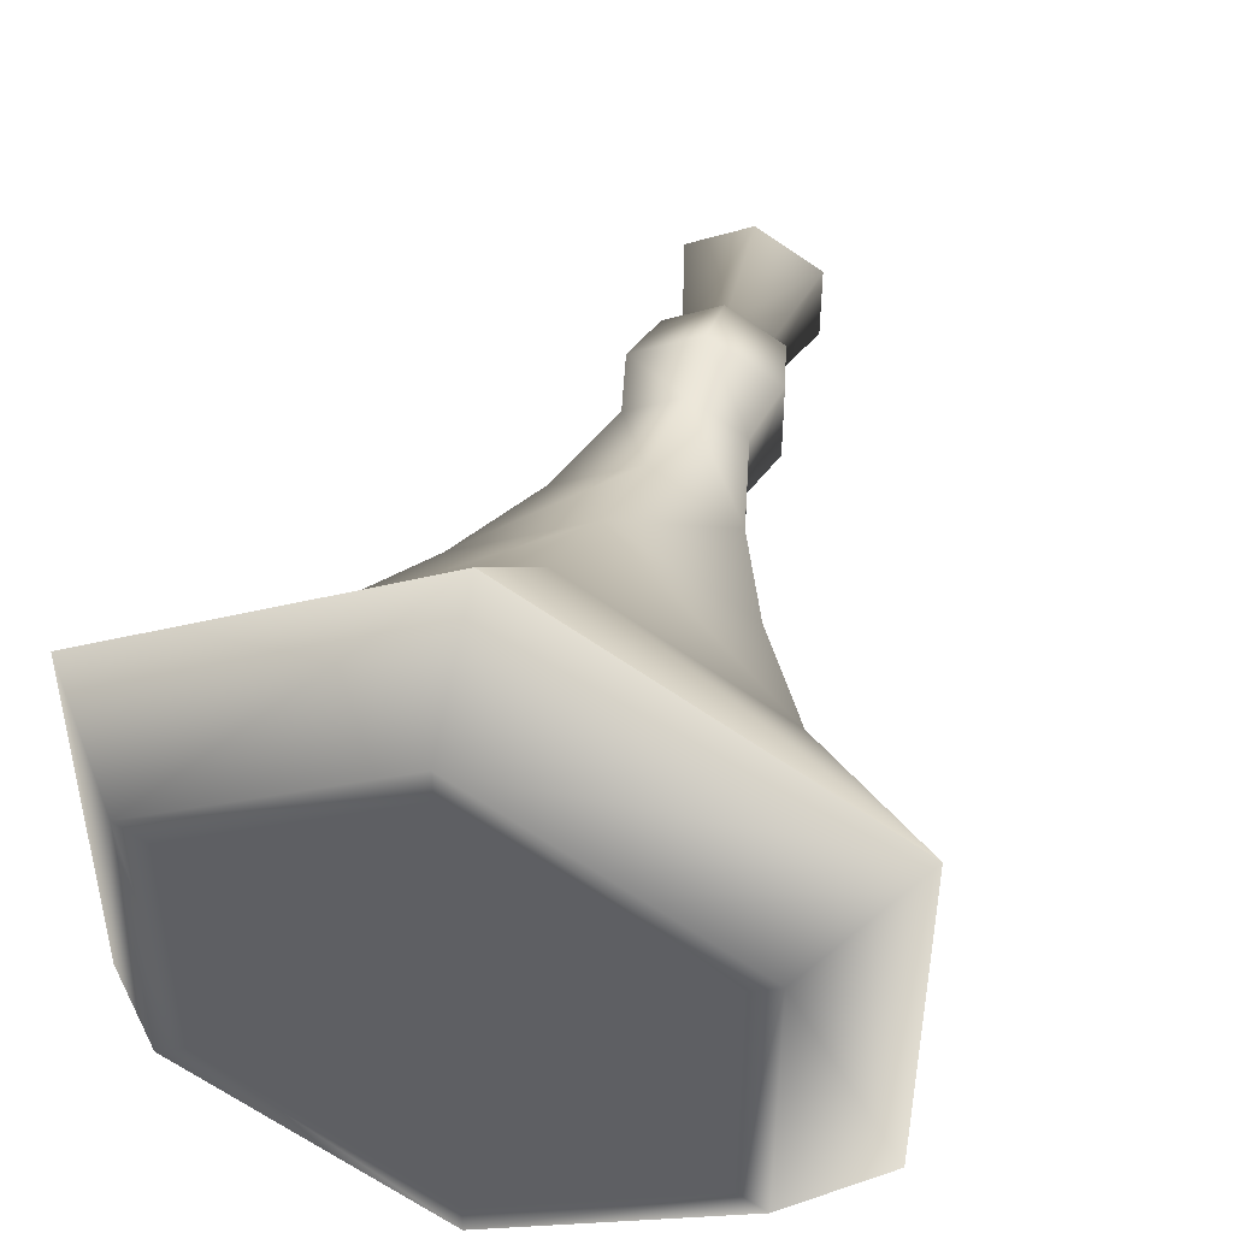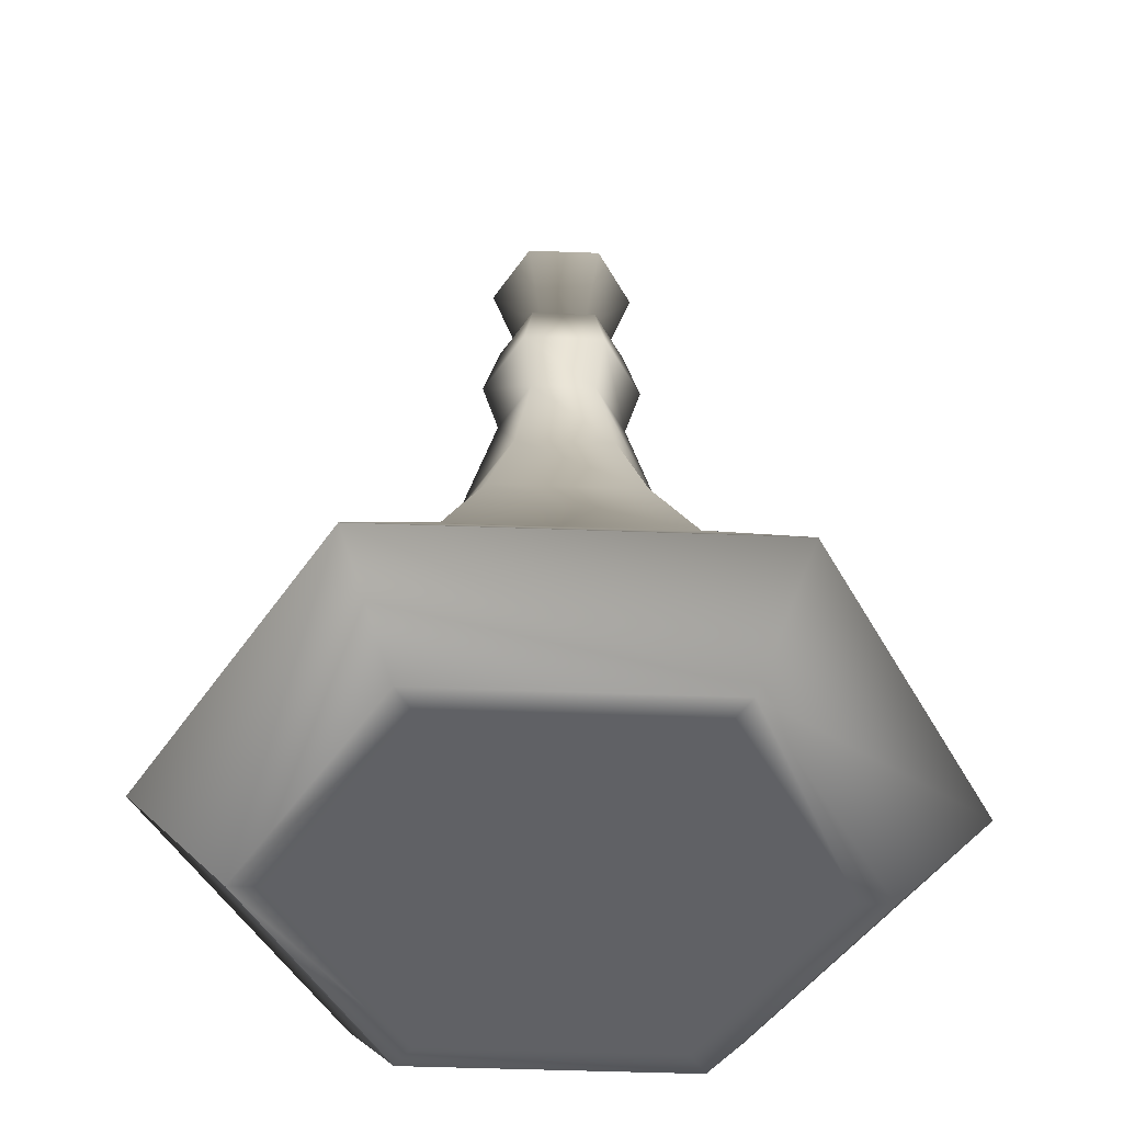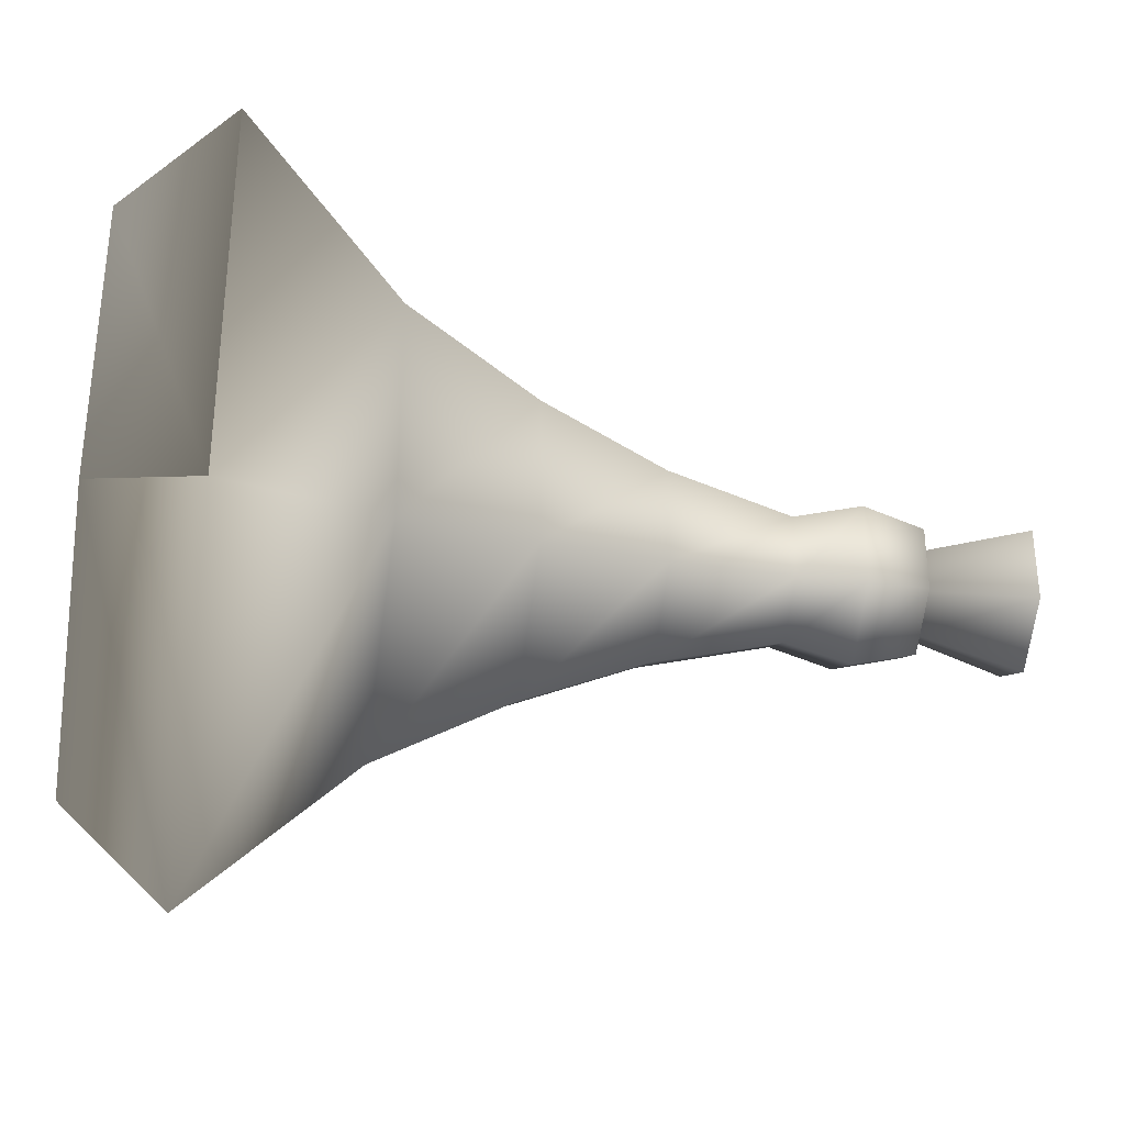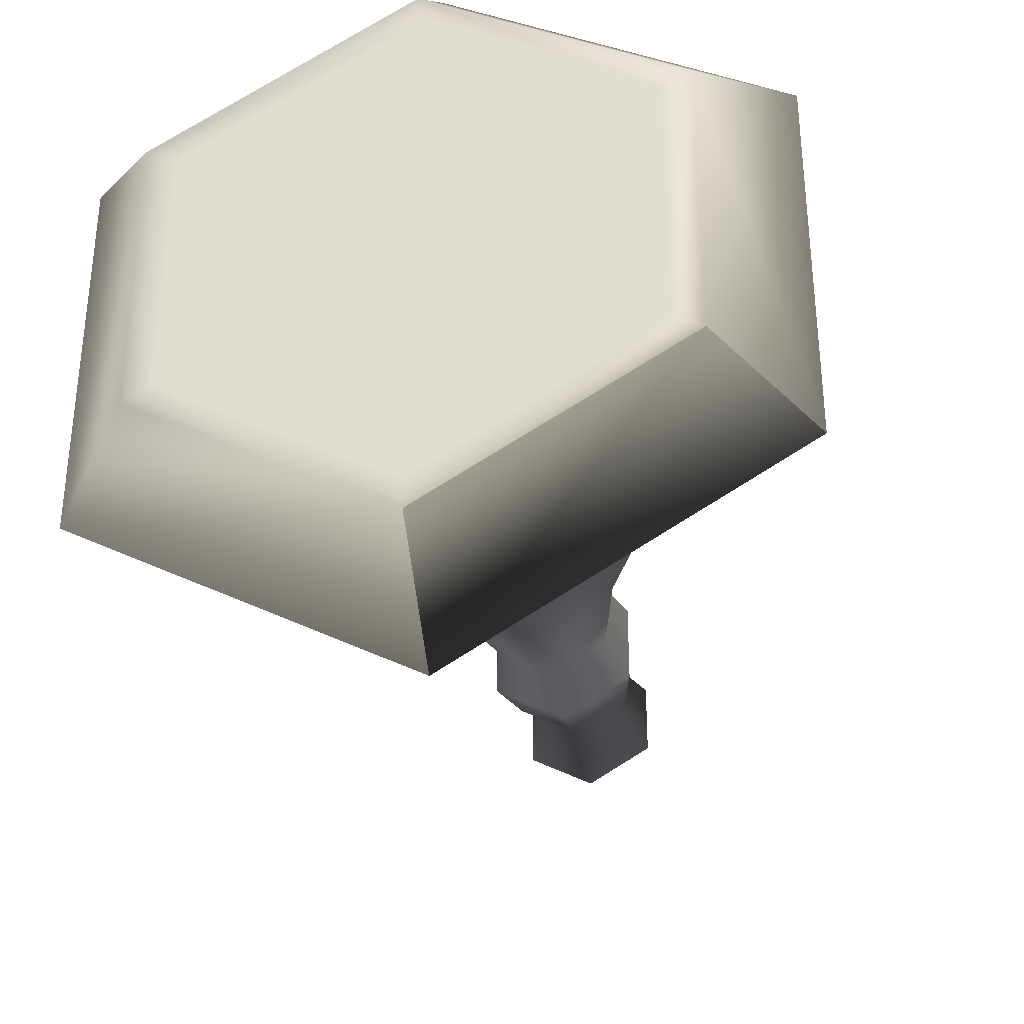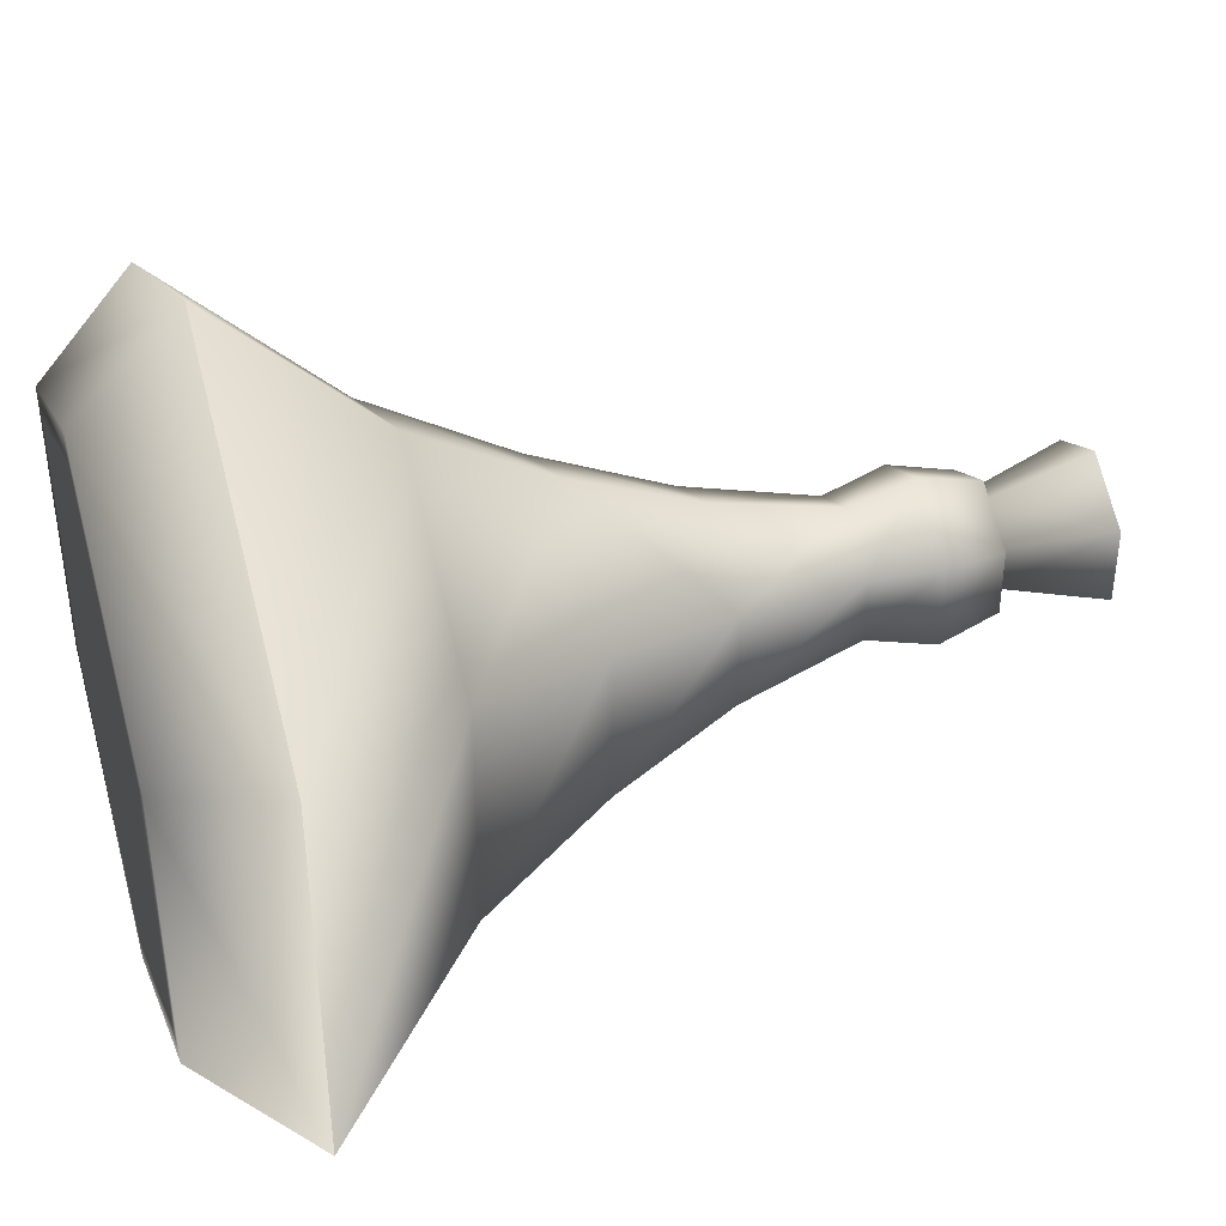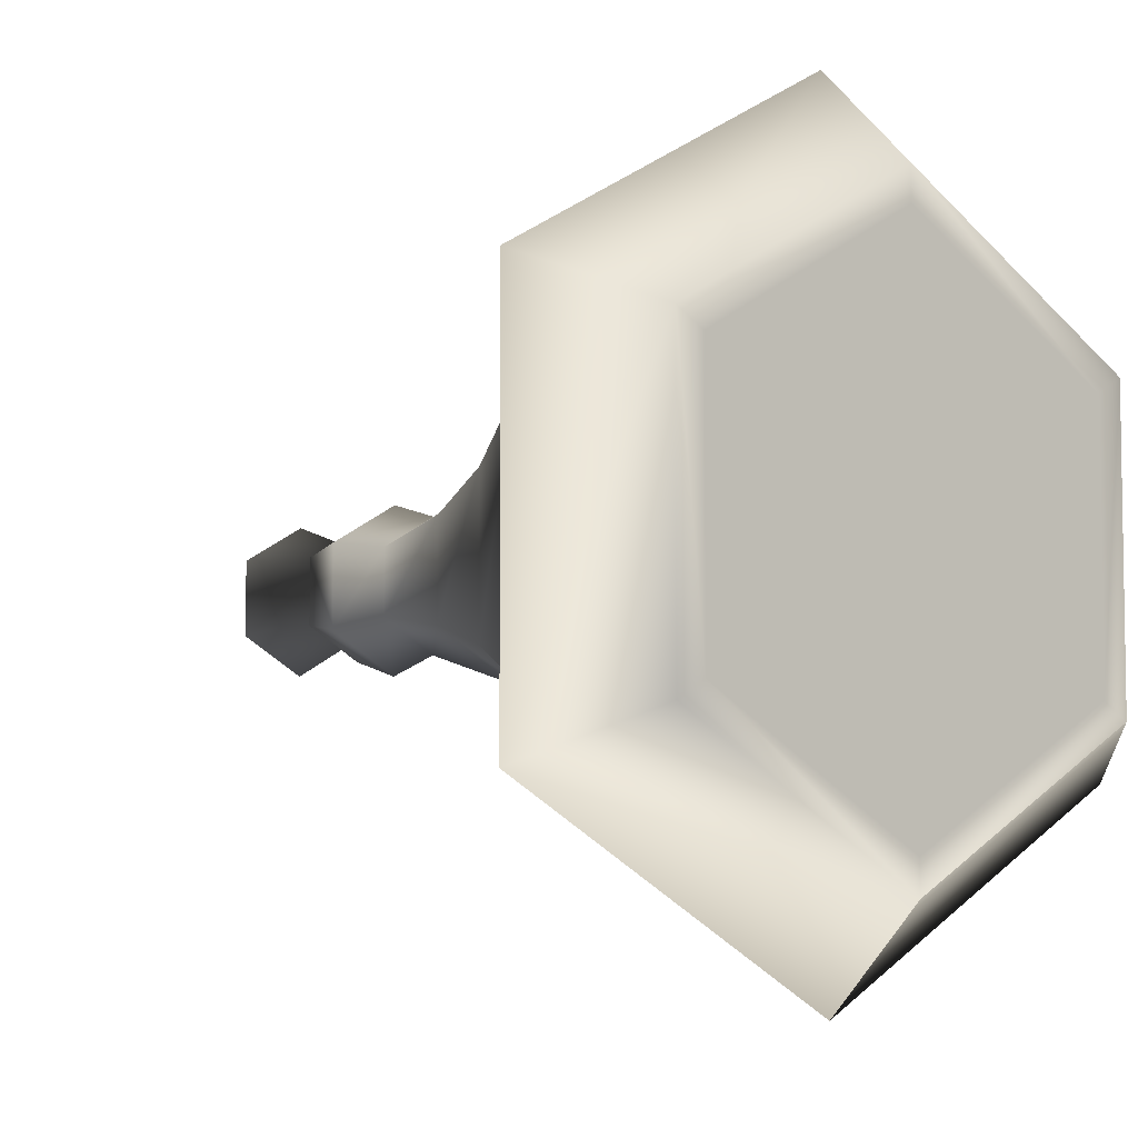
<metadata>
{"format":"obj","ext":"obj","renderer":"f3d","projection":"perspective","resolution":1024,"background":"white","views":[{"elev":47.5,"azim":17.0,"up":"+Z"},{"elev":-47.2,"azim":-92.4,"up":"+Y"},{"elev":-35.7,"azim":81.0,"up":"+Z"},{"elev":-35.3,"azim":11.9,"up":"+Z"},{"elev":41.7,"azim":73.4,"up":"+Z"},{"elev":-5.9,"azim":-39.7,"up":"+Z"}]}
</metadata>
<code>
o potion_Cylinder
v -0.001596 -0.1533 0.1847
v -0.1592 -0.1533 0.09374
v -0.1592 -0.1533 -0.08822
v -0.001596 -0.2003 -0.1336
v -0.001596 -0.1533 -0.1792
v 0.1165 -0.2003 -0.06542
v 0.156 -0.1533 -0.08822
v 0.156 -0.1533 0.09374
v -0.09554 -0.0806 0.057
v -0.001596 -0.0806 0.1112
v -0.09554 -0.0806 -0.05147
v -0.001596 -0.0806 -0.1057
v 0.09235 -0.0806 -0.05147
v 0.09235 -0.0806 0.057
v -0.06412 -0.01959 0.03886
v -0.001596 -0.01959 0.07496
v -0.06412 -0.01959 -0.03333
v -0.001596 -0.01959 -0.06943
v 0.06093 -0.01959 -0.03333
v 0.06093 -0.01959 0.03886
v -0.04202 0.03758 0.0261
v -0.001596 0.03758 0.04944
v -0.04202 0.03758 -0.02057
v -0.001596 0.03758 -0.04392
v 0.03883 0.03758 -0.02057
v 0.03883 0.03758 0.0261
v -0.02853 0.09415 0.01832
v -0.001596 0.09415 0.03386
v -0.02853 0.09415 -0.01279
v -0.001596 0.09415 -0.02834
v 0.02534 0.09415 -0.01279
v 0.02534 0.09415 0.01832
v -0.03544 0.1235 0.0223
v -0.001596 0.1235 0.04185
v -0.03544 0.1235 -0.01678
v -0.001596 0.1235 -0.03632
v 0.03225 0.1235 -0.01678
v 0.03225 0.1235 0.0223
v -0.02853 0.1517 0.01832
v -0.001596 0.1517 0.03386
v -0.02853 0.1517 -0.01279
v -0.001596 0.1517 -0.02834
v 0.02534 0.1517 -0.01279
v 0.02534 0.1517 0.01832
v -0.01945 0.1517 0.01307
v -0.001596 0.1517 0.02338
v -0.01945 0.1517 -0.007545
v -0.001596 0.1517 -0.01785
v 0.01626 0.1517 -0.007545
v 0.01626 0.1517 0.01307
v -0.0322 0.1988 0.02043
v -0.001596 0.1988 0.0381
v -0.0322 0.1988 -0.01491
v -0.001596 0.1988 -0.03258
v 0.02901 0.1988 -0.01491
v 0.02901 0.1988 0.02043
v -0.001596 -0.2003 0.1391
v -0.1197 -0.2003 0.07095
v -0.1592 -0.1533 0.09374
v -0.001596 -0.1533 0.1847
v -0.1197 -0.2003 -0.06542
v -0.1592 -0.1533 -0.08822
v -0.001596 -0.2003 -0.1336
v -0.001596 -0.1533 -0.1792
v 0.1165 -0.2003 -0.06542
v 0.156 -0.1533 -0.08822
v 0.1165 -0.2003 0.07095
v 0.156 -0.1533 0.09374
v -0.001596 -0.2003 0.1237
v -0.1063 -0.2003 0.06323
v -0.1063 -0.2003 -0.0577
v -0.001596 -0.2003 -0.1182
v 0.1031 -0.2003 -0.0577
v 0.1031 -0.2003 0.06323
f 5 6 4
f 8 10 1
f 5 63 64
f 8 60 68
f 13 20 14
f 5 13 7
f 2 11 3
f 7 14 8
f 1 9 2
f 3 12 5
f 16 26 22
f 11 18 12
f 9 16 15
f 14 16 10
f 12 19 13
f 9 17 11
f 25 32 26
f 18 25 19
f 15 23 17
f 19 26 20
f 18 23 24
f 15 22 21
f 32 34 28
f 23 30 24
f 22 27 21
f 26 28 22
f 24 31 25
f 21 29 23
f 37 44 38
f 30 37 31
f 27 35 29
f 31 38 32
f 29 36 30
f 28 33 27
f 44 46 40
f 35 42 36
f 33 40 39
f 34 44 40
f 36 43 37
f 35 39 41
f 49 56 50
f 42 49 43
f 41 45 47
f 44 49 50
f 42 47 48
f 40 45 39
f 52 53 51
f 47 54 48
f 45 52 51
f 46 56 52
f 48 55 49
f 45 53 47
f 3 64 62
f 4 65 63
f 1 59 60
f 6 66 65
f 7 68 66
f 2 62 59
f 60 58 57
f 58 62 61
f 62 63 61
f 66 67 65
f 68 57 67
f 57 74 67
f 70 74 69
f 63 73 72
f 58 71 70
f 67 73 65
f 58 69 57
f 63 71 61
f 56 54 53
f 74 72 73
f 5 7 6
f 8 14 10
f 5 4 63
f 8 1 60
f 13 19 20
f 5 12 13
f 2 9 11
f 7 13 14
f 1 10 9
f 3 11 12
f 16 20 26
f 11 17 18
f 9 10 16
f 14 20 16
f 12 18 19
f 9 15 17
f 25 31 32
f 18 24 25
f 15 21 23
f 19 25 26
f 18 17 23
f 15 16 22
f 32 38 34
f 23 29 30
f 22 28 27
f 26 32 28
f 24 30 31
f 21 27 29
f 37 43 44
f 30 36 37
f 27 33 35
f 31 37 38
f 29 35 36
f 28 34 33
f 44 50 46
f 35 41 42
f 33 34 40
f 34 38 44
f 36 42 43
f 35 33 39
f 49 55 56
f 42 48 49
f 41 39 45
f 44 43 49
f 42 41 47
f 40 46 45
f 52 56 53
f 47 53 54
f 45 46 52
f 46 50 56
f 48 54 55
f 45 51 53
f 3 5 64
f 4 6 65
f 1 2 59
f 6 7 66
f 7 8 68
f 2 3 62
f 60 59 58
f 58 59 62
f 62 64 63
f 66 68 67
f 68 60 57
f 57 69 74
f 70 71 74
f 63 65 73
f 58 61 71
f 67 74 73
f 58 70 69
f 63 72 71
f 56 55 54
f 74 71 72

</code>
